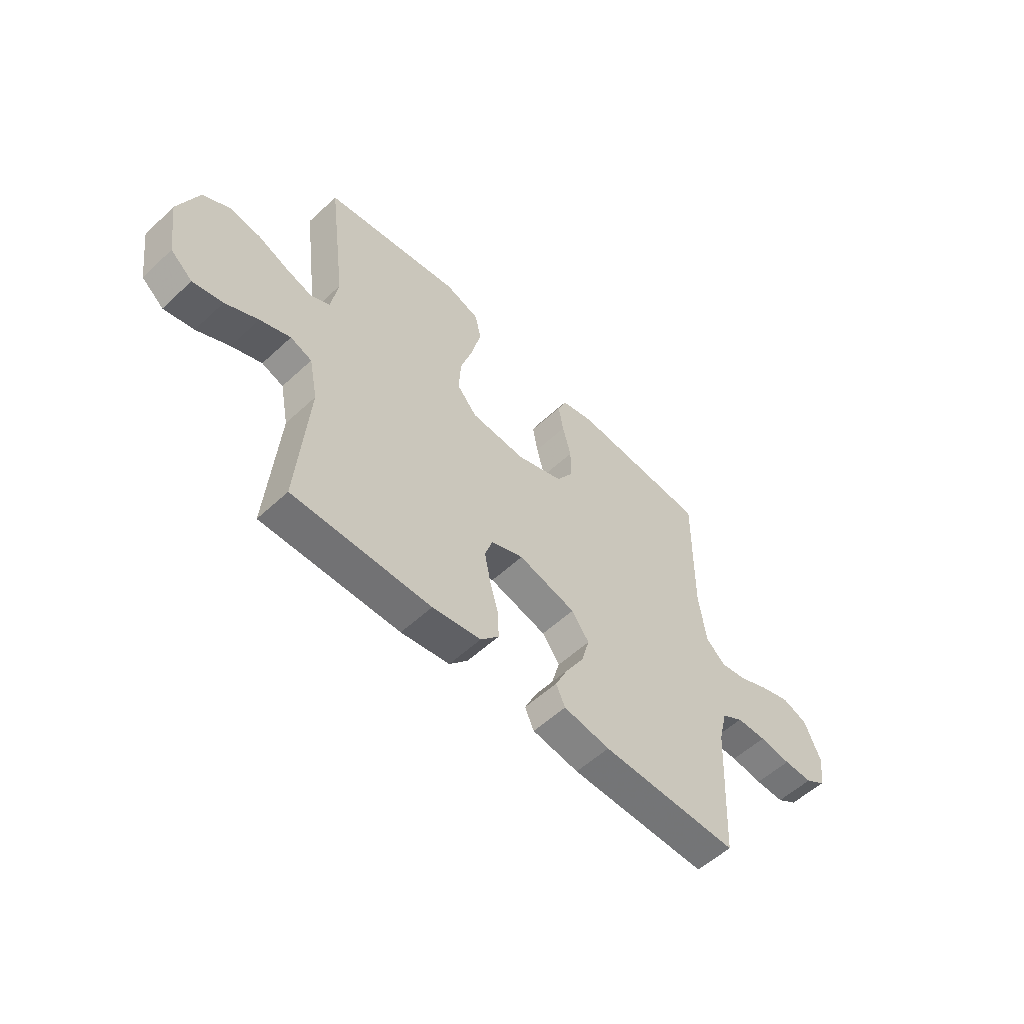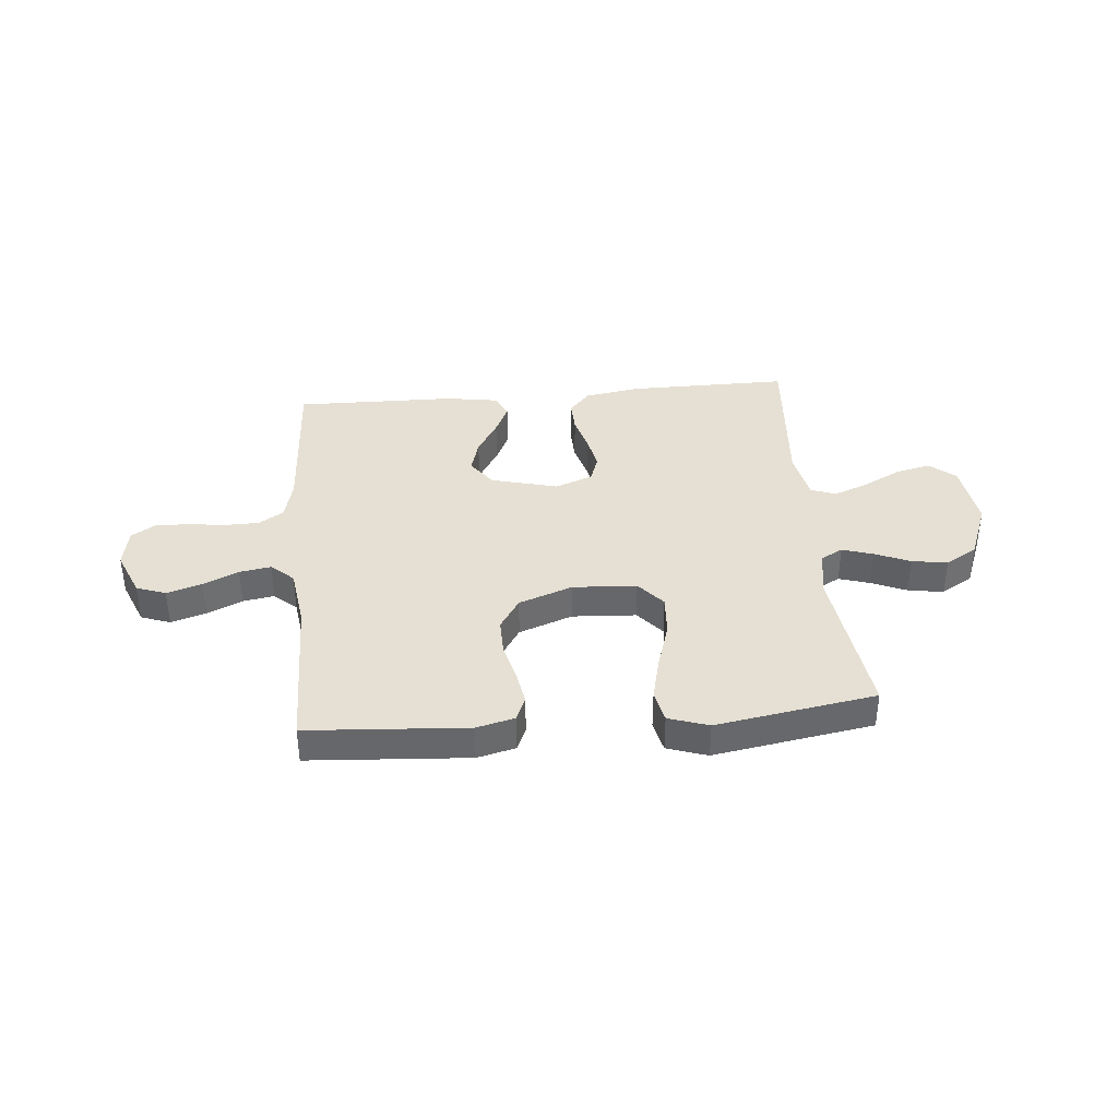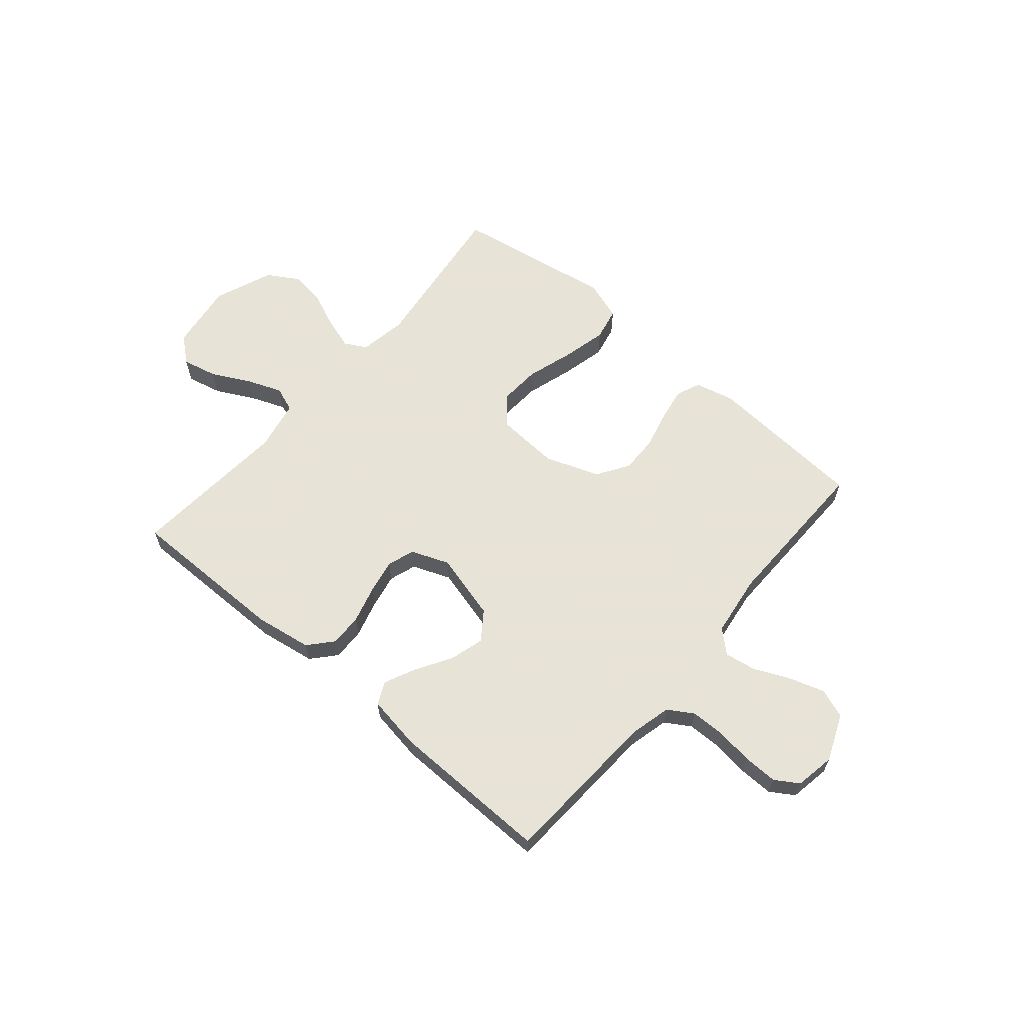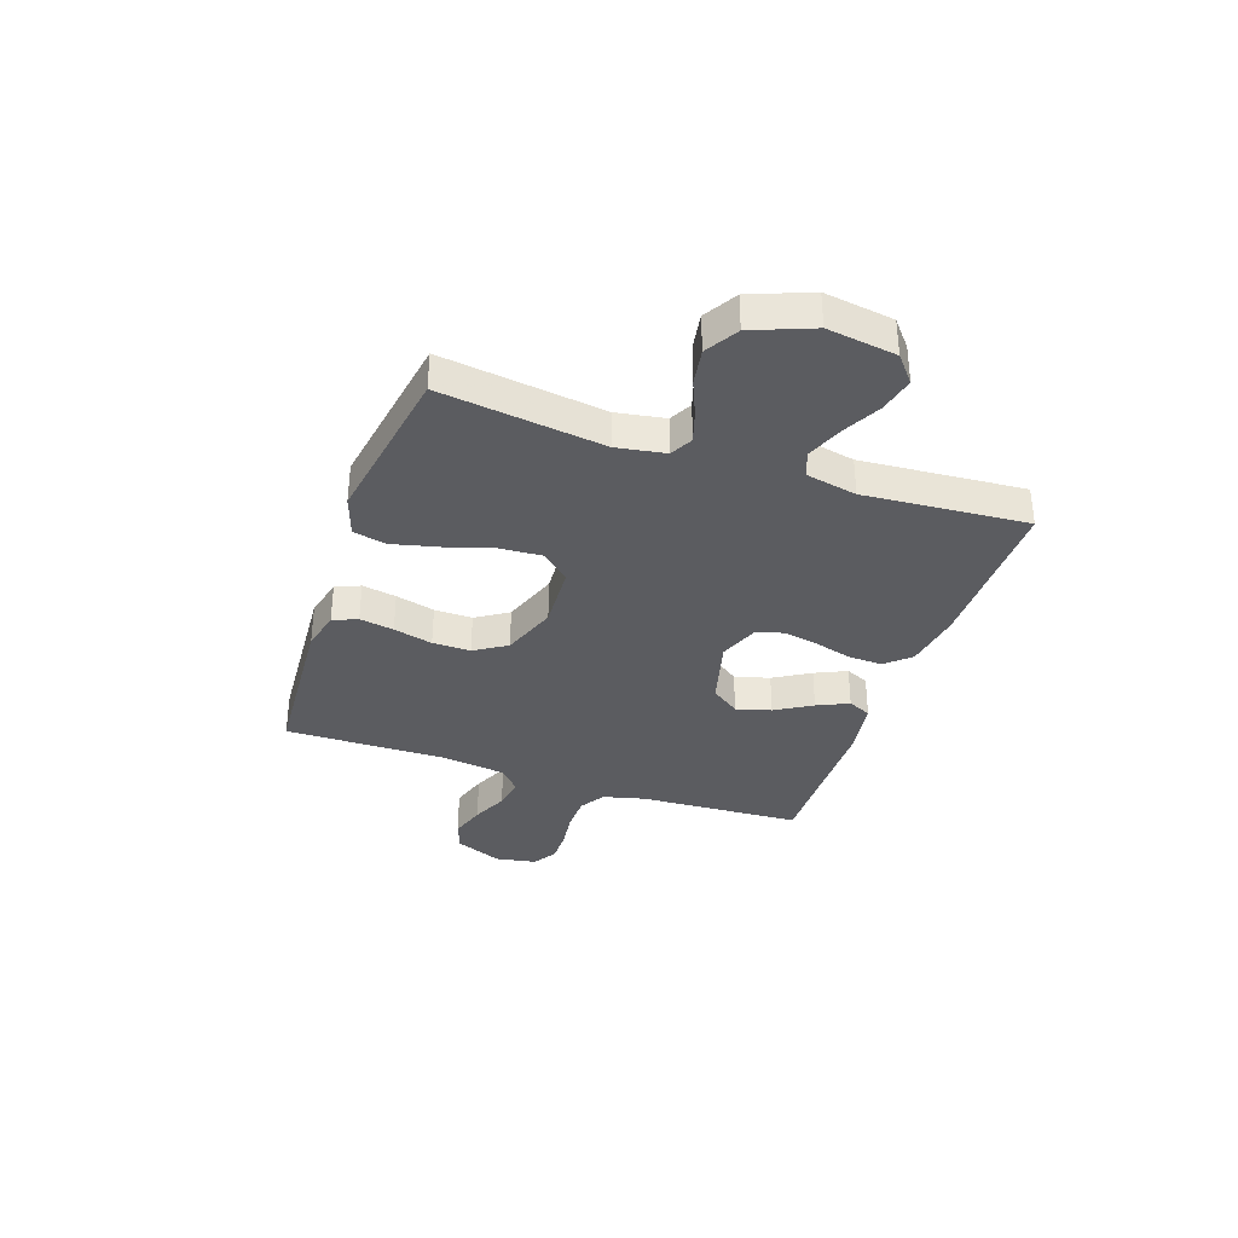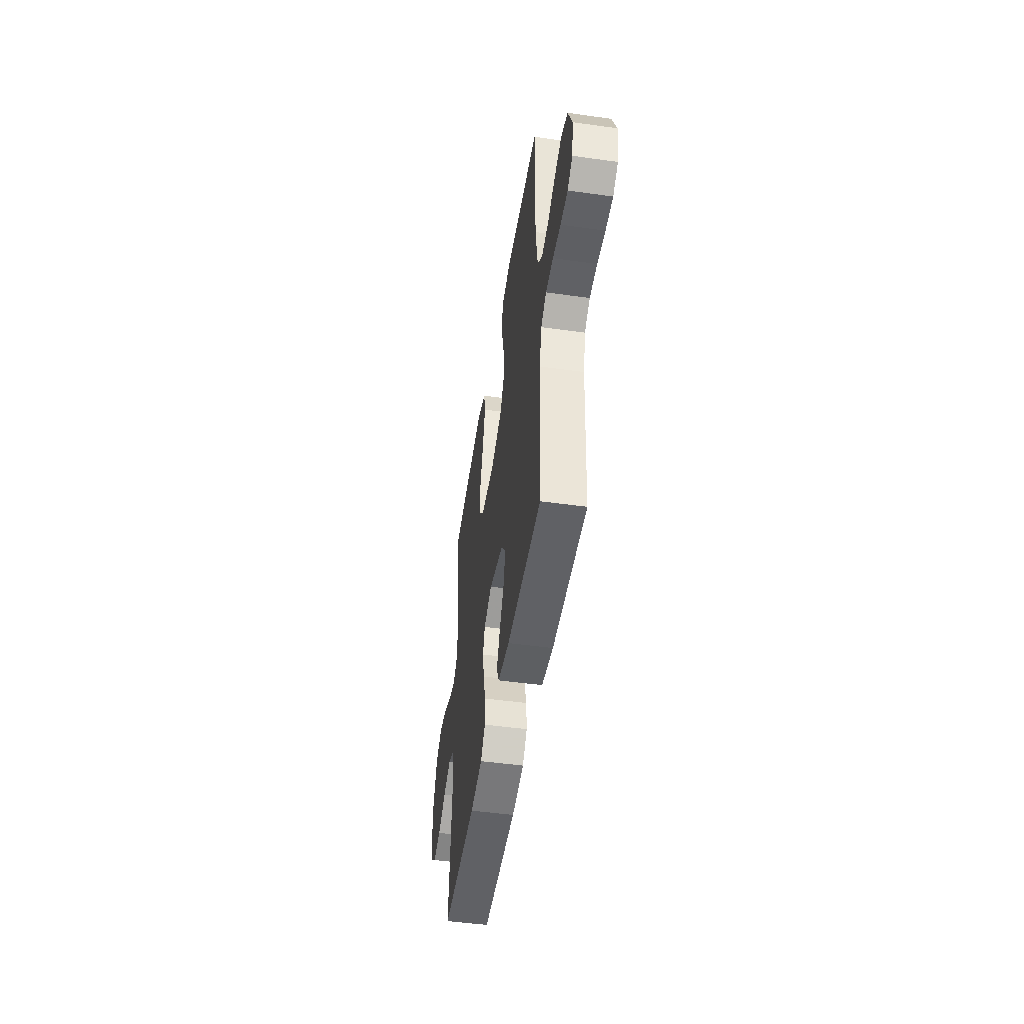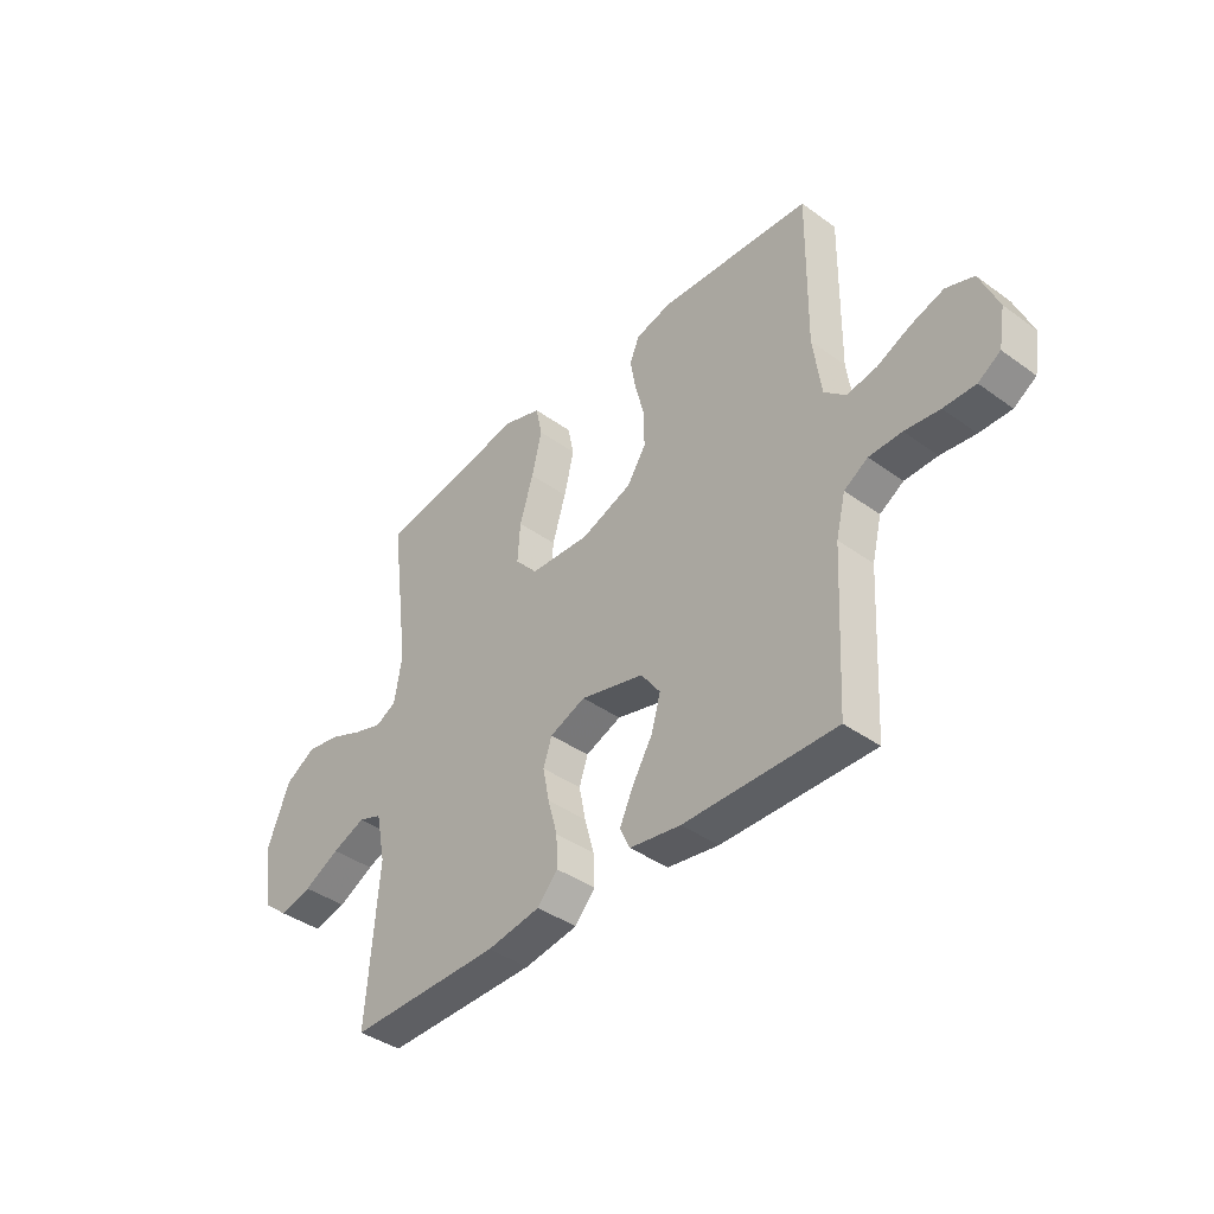
<metadata>
{"format":"obj","ext":"obj","renderer":"f3d","projection":"perspective","resolution":1024,"background":"white","views":[{"elev":-55.9,"azim":134.2,"up":"+Z"},{"elev":37.9,"azim":-5.1,"up":"+Y"},{"elev":62.6,"azim":-139.5,"up":"+Y"},{"elev":-35.1,"azim":71.0,"up":"+Y"},{"elev":-48.4,"azim":-98.9,"up":"+Z"},{"elev":-40.5,"azim":-131.5,"up":"+Z"}]}
</metadata>
<code>
v 0.5 0.07 0.5
v 0.461 0.07 0.2
v 0.476 0.07 0.111
v 0.517 0.07 0.089
v 0.575 0.07 0.107
v 0.641 0.07 0.135
v 0.708 0.07 0.146
v 0.768 0.07 0.11
v 0.811 0.07 0
v 0.793 0.07 -0.127
v 0.745 0.07 -0.167
v 0.68 0.07 -0.152
v 0.609 0.07 -0.115
v 0.543 0.07 -0.089
v 0.496 0.07 -0.106
v 0.477 0.07 -0.2
v 0.5 0.07 -0.5
v 0.2 0.07 -0.498
v 0.094 0.07 -0.481
v 0.054 0.07 -0.436
v 0.056 0.07 -0.375
v 0.075 0.07 -0.306
v 0.088 0.07 -0.241
v 0.071 0.07 -0.19
v 0 0.07 -0.162
v -0.126 0.07 -0.195
v -0.164 0.07 -0.248
v -0.146 0.07 -0.312
v -0.106 0.07 -0.379
v -0.079 0.07 -0.437
v -0.099 0.07 -0.48
v -0.2 0.07 -0.496
v -0.5 0.07 -0.5
v -0.516 0.07 -0.2
v -0.535 0.07 -0.123
v -0.582 0.07 -0.094
v -0.647 0.07 -0.093
v -0.716 0.07 -0.102
v -0.779 0.07 -0.103
v -0.823 0.07 -0.075
v -0.836 0.07 0
v -0.8 0.07 0.087
v -0.745 0.07 0.107
v -0.679 0.07 0.086
v -0.613 0.07 0.056
v -0.554 0.07 0.046
v -0.512 0.07 0.084
v -0.496 0.07 0.2
v -0.5 0.07 0.5
v -0.2 0.07 0.52
v -0.128 0.07 0.502
v -0.109 0.07 0.457
v -0.12 0.07 0.394
v -0.138 0.07 0.322
v -0.139 0.07 0.252
v -0.101 0.07 0.193
v 0 0.07 0.156
v 0.12 0.07 0.163
v 0.164 0.07 0.214
v 0.159 0.07 0.292
v 0.132 0.07 0.38
v 0.112 0.07 0.464
v 0.125 0.07 0.525
v 0.2 0.07 0.55
v 0.5 0 0.5
v 0.461 0 0.2
v 0.476 0 0.111
v 0.517 0 0.089
v 0.575 0 0.107
v 0.641 0 0.135
v 0.708 0 0.146
v 0.768 0 0.11
v 0.811 0 0
v 0.793 0 -0.127
v 0.745 0 -0.167
v 0.68 0 -0.152
v 0.609 0 -0.115
v 0.543 0 -0.089
v 0.496 0 -0.106
v 0.477 0 -0.2
v 0.5 0 -0.5
v 0.2 0 -0.498
v 0.094 0 -0.481
v 0.054 0 -0.436
v 0.056 0 -0.375
v 0.075 0 -0.306
v 0.088 0 -0.241
v 0.071 0 -0.19
v 0 0 -0.162
v -0.126 0 -0.195
v -0.164 0 -0.248
v -0.146 0 -0.312
v -0.106 0 -0.379
v -0.079 0 -0.437
v -0.099 0 -0.48
v -0.2 0 -0.496
v -0.5 0 -0.5
v -0.516 0 -0.2
v -0.535 0 -0.123
v -0.582 0 -0.094
v -0.647 0 -0.093
v -0.716 0 -0.102
v -0.779 0 -0.103
v -0.823 0 -0.075
v -0.836 0 0
v -0.8 0 0.087
v -0.745 0 0.107
v -0.679 0 0.086
v -0.613 0 0.056
v -0.554 0 0.046
v -0.512 0 0.084
v -0.496 0 0.2
v -0.5 0 0.5
v -0.2 0 0.52
v -0.128 0 0.502
v -0.109 0 0.457
v -0.12 0 0.394
v -0.138 0 0.322
v -0.139 0 0.252
v -0.101 0 0.193
v 0 0 0.156
v 0.12 0 0.163
v 0.164 0 0.214
v 0.159 0 0.292
v 0.132 0 0.38
v 0.112 0 0.464
v 0.125 0 0.525
v 0.2 0 0.55
f 63 64 1 2
f 60 61 62 63
f 60 63 2 3
f 59 60 3
f 58 59 3 4
f 57 58 4
f 51 52 53 54
f 49 50 51 54
f 48 49 54 55
f 47 48 55 56
f 42 43 44 45
f 42 45 46
f 41 42 46
f 40 41 46
f 37 38 39 40
f 36 37 40 46
f 35 36 46 47
f 31 32 33 34
f 28 29 30 31
f 27 28 31 34
f 26 27 34 35
f 19 20 21 22
f 19 22 23
f 16 17 18 19
f 15 16 19 23
f 14 15 23 24
f 10 11 12 13
f 10 13 14
f 9 10 14
f 5 6 7 8
f 4 5 8 9
f 57 4 9 14
f 25 26 35 47
f 25 47 56 57
f 14 24 25 57
f 66 65 128 127
f 127 126 125 124
f 67 66 127 124
f 67 124 123
f 68 67 123 122
f 68 122 121
f 118 117 116 115
f 118 115 114 113
f 119 118 113 112
f 120 119 112 111
f 109 108 107 106
f 110 109 106
f 110 106 105
f 110 105 104
f 104 103 102 101
f 110 104 101 100
f 111 110 100 99
f 98 97 96 95
f 95 94 93 92
f 98 95 92 91
f 99 98 91 90
f 86 85 84 83
f 87 86 83
f 83 82 81 80
f 87 83 80 79
f 88 87 79 78
f 77 76 75 74
f 78 77 74
f 78 74 73
f 72 71 70 69
f 73 72 69 68
f 78 73 68 121
f 111 99 90 89
f 121 120 111 89
f 121 89 88 78
f 1 65 66 2
f 2 66 67 3
f 3 67 68 4
f 4 68 69 5
f 5 69 70 6
f 6 70 71 7
f 7 71 72 8
f 8 72 73 9
f 9 73 74 10
f 10 74 75 11
f 11 75 76 12
f 12 76 77 13
f 13 77 78 14
f 14 78 79 15
f 15 79 80 16
f 16 80 81 17
f 17 81 82 18
f 18 82 83 19
f 19 83 84 20
f 20 84 85 21
f 21 85 86 22
f 22 86 87 23
f 23 87 88 24
f 24 88 89 25
f 25 89 90 26
f 26 90 91 27
f 27 91 92 28
f 28 92 93 29
f 29 93 94 30
f 30 94 95 31
f 31 95 96 32
f 32 96 97 33
f 33 97 98 34
f 34 98 99 35
f 35 99 100 36
f 36 100 101 37
f 37 101 102 38
f 38 102 103 39
f 39 103 104 40
f 40 104 105 41
f 41 105 106 42
f 42 106 107 43
f 43 107 108 44
f 44 108 109 45
f 45 109 110 46
f 46 110 111 47
f 47 111 112 48
f 48 112 113 49
f 49 113 114 50
f 50 114 115 51
f 51 115 116 52
f 52 116 117 53
f 53 117 118 54
f 54 118 119 55
f 55 119 120 56
f 56 120 121 57
f 57 121 122 58
f 58 122 123 59
f 59 123 124 60
f 60 124 125 61
f 61 125 126 62
f 62 126 127 63
f 63 127 128 64
f 64 128 65 1

</code>
